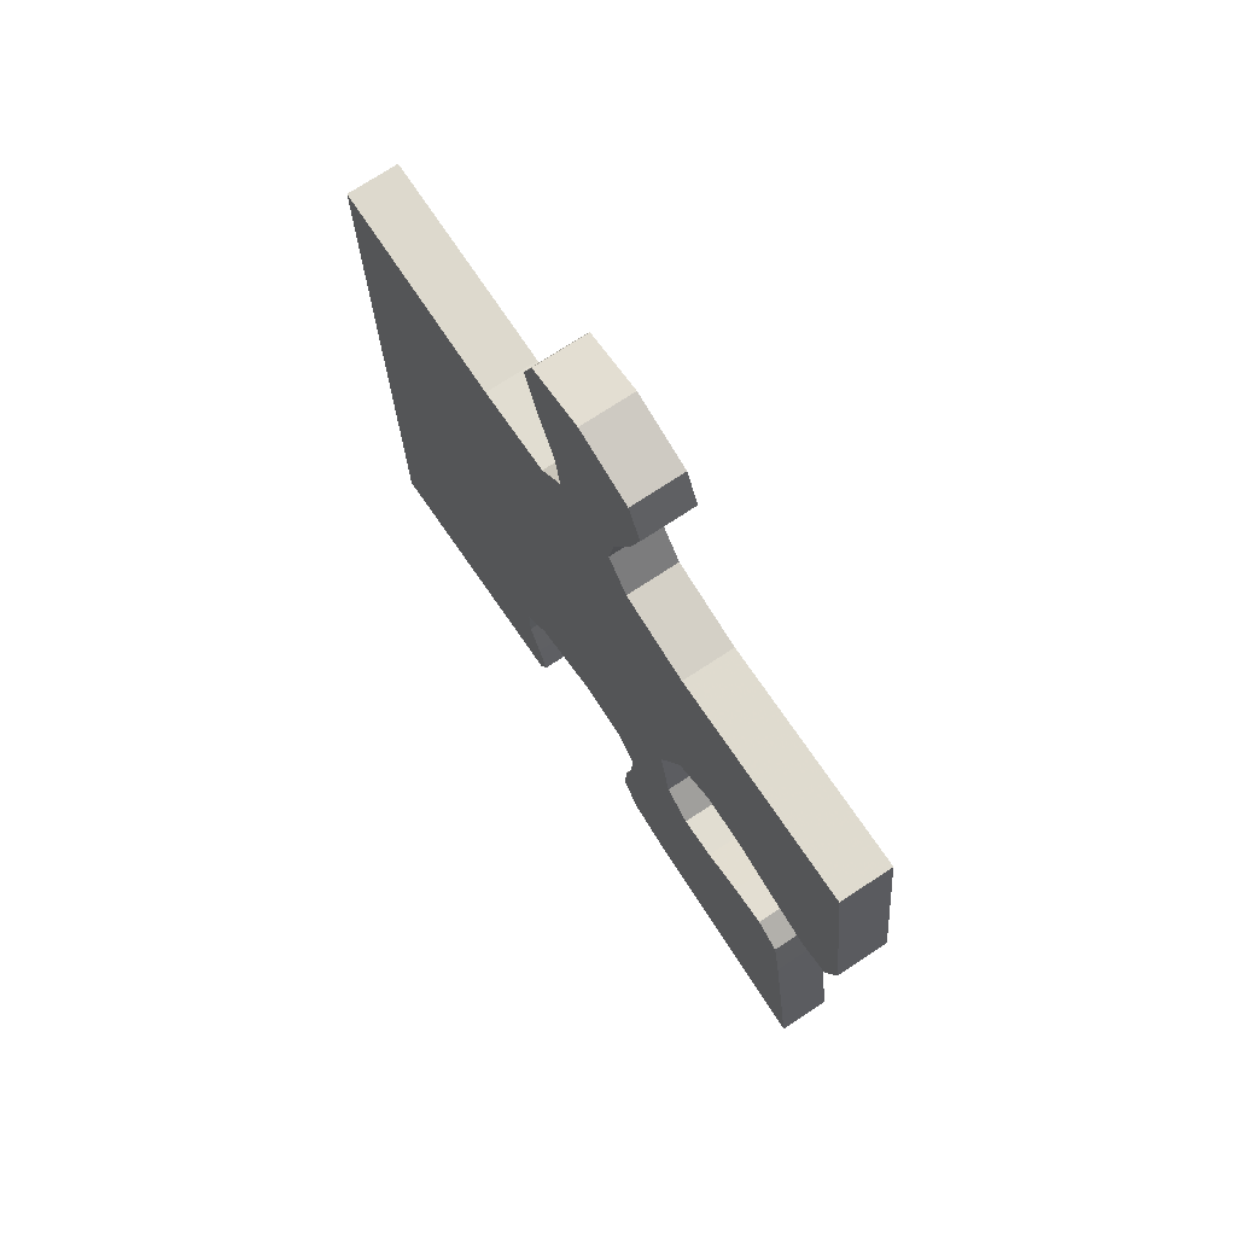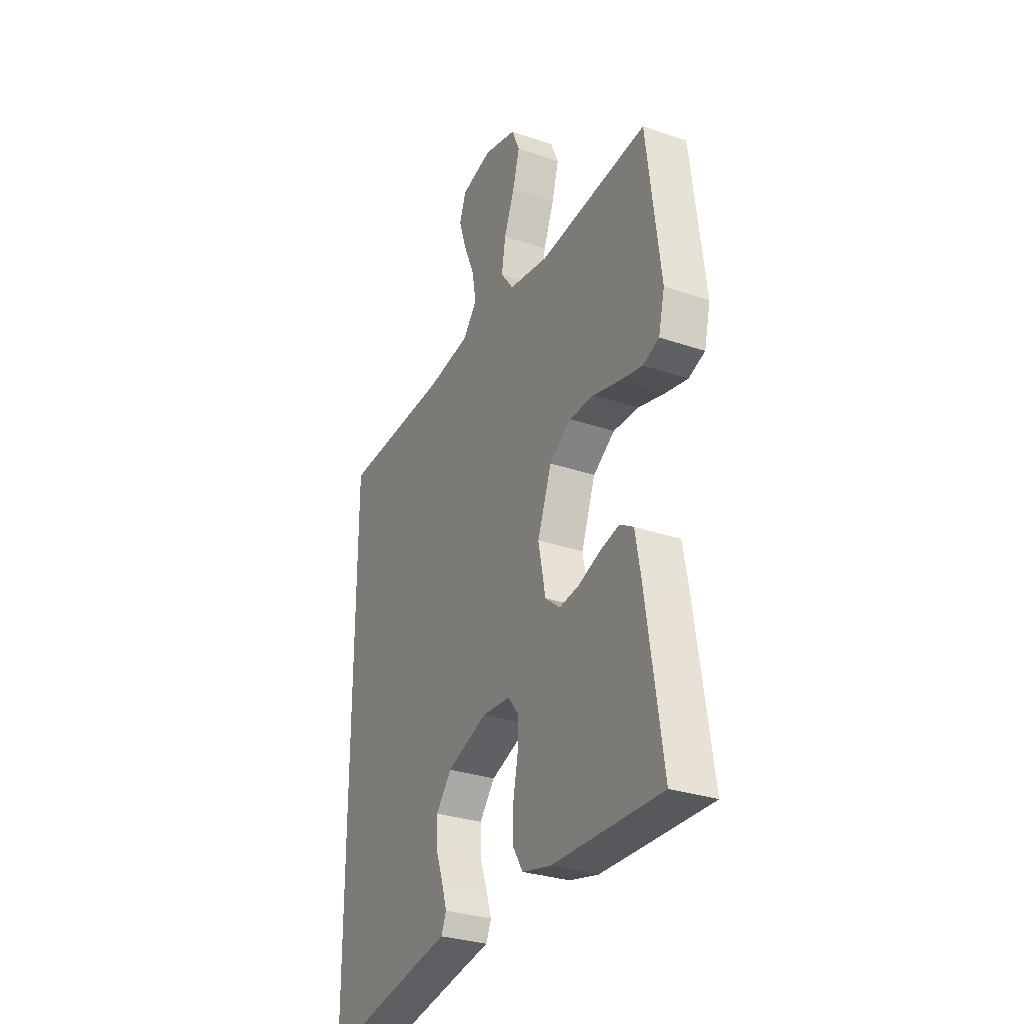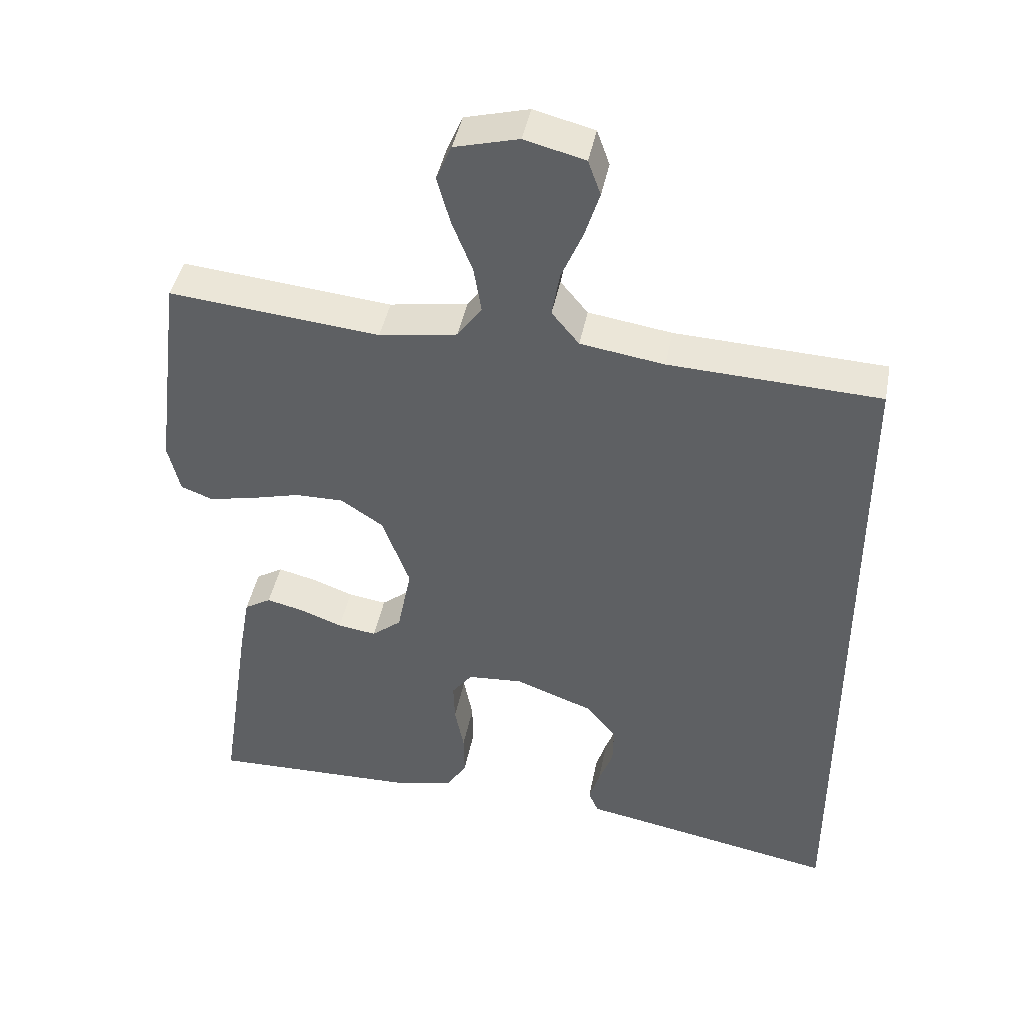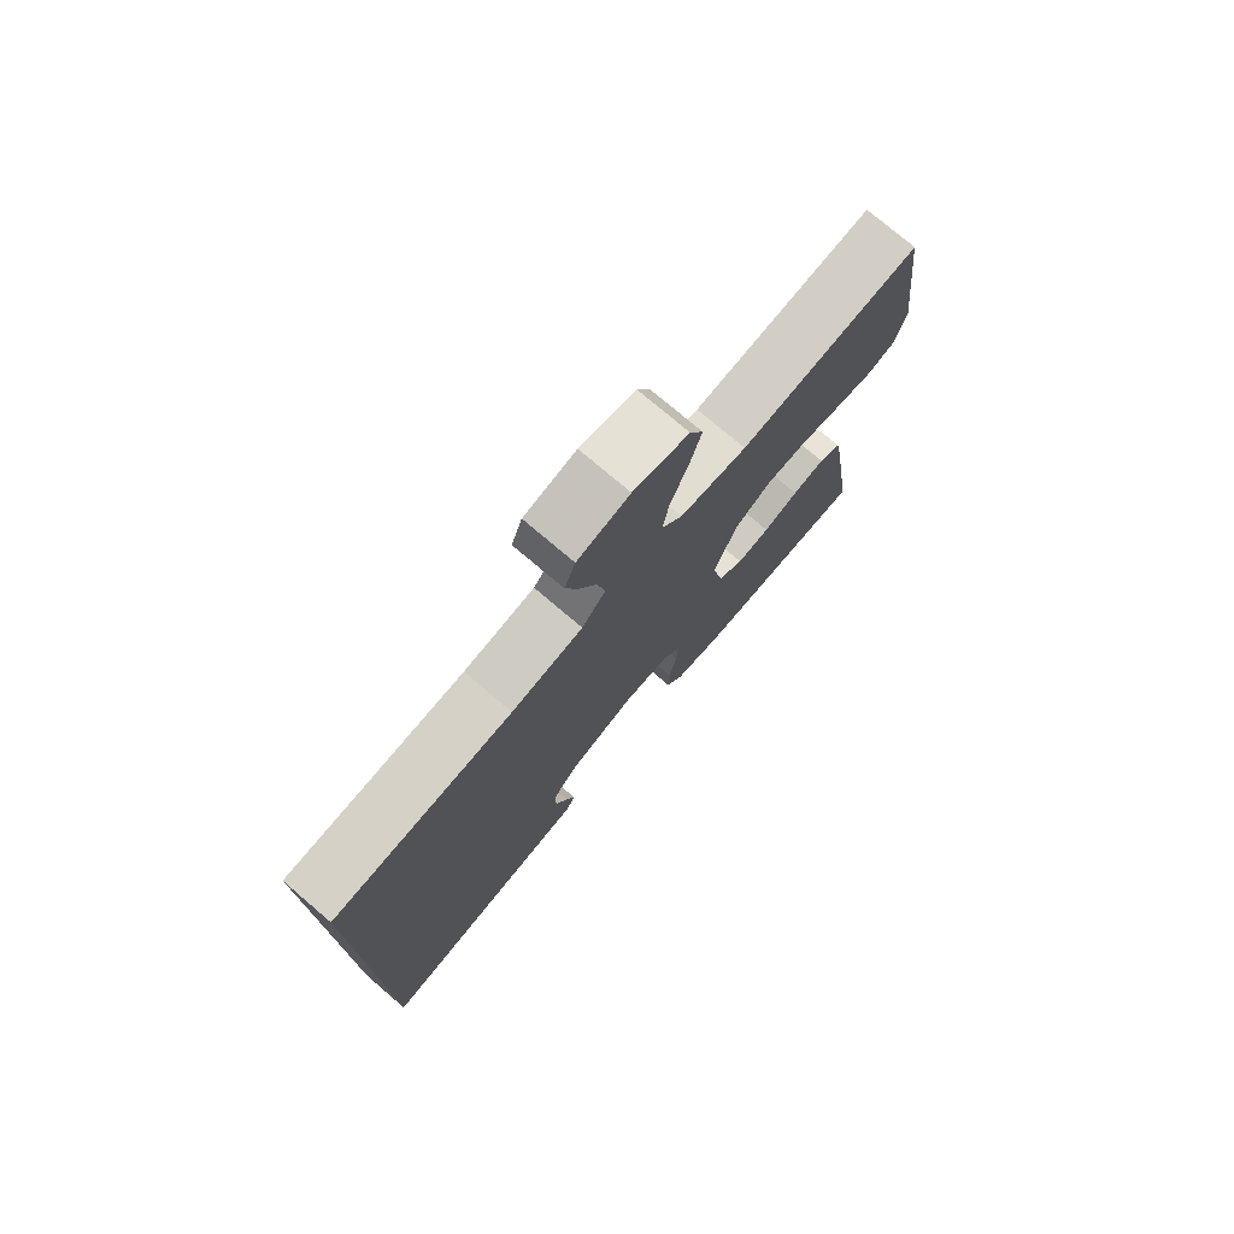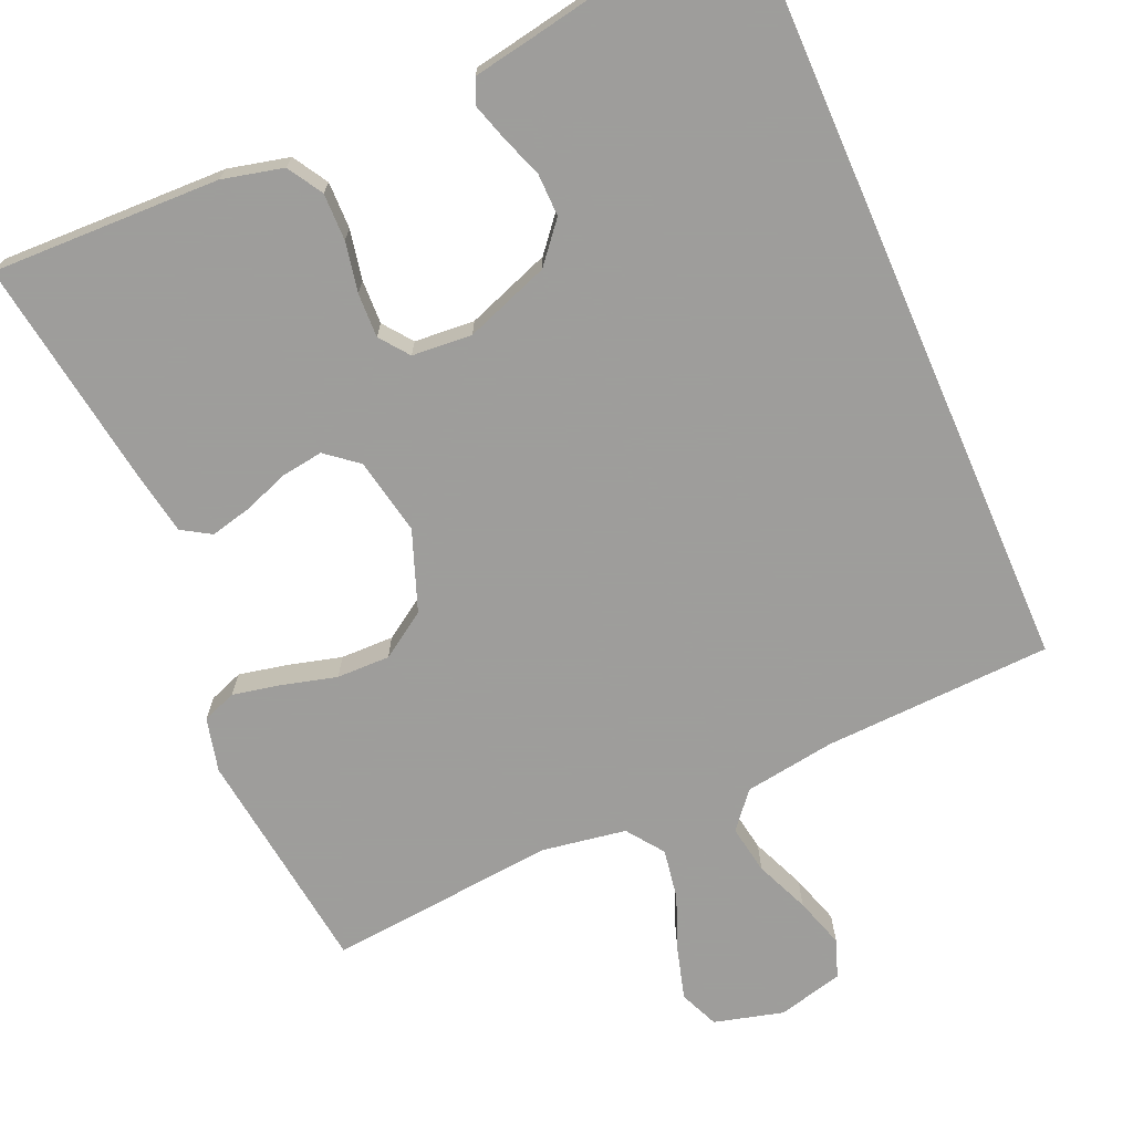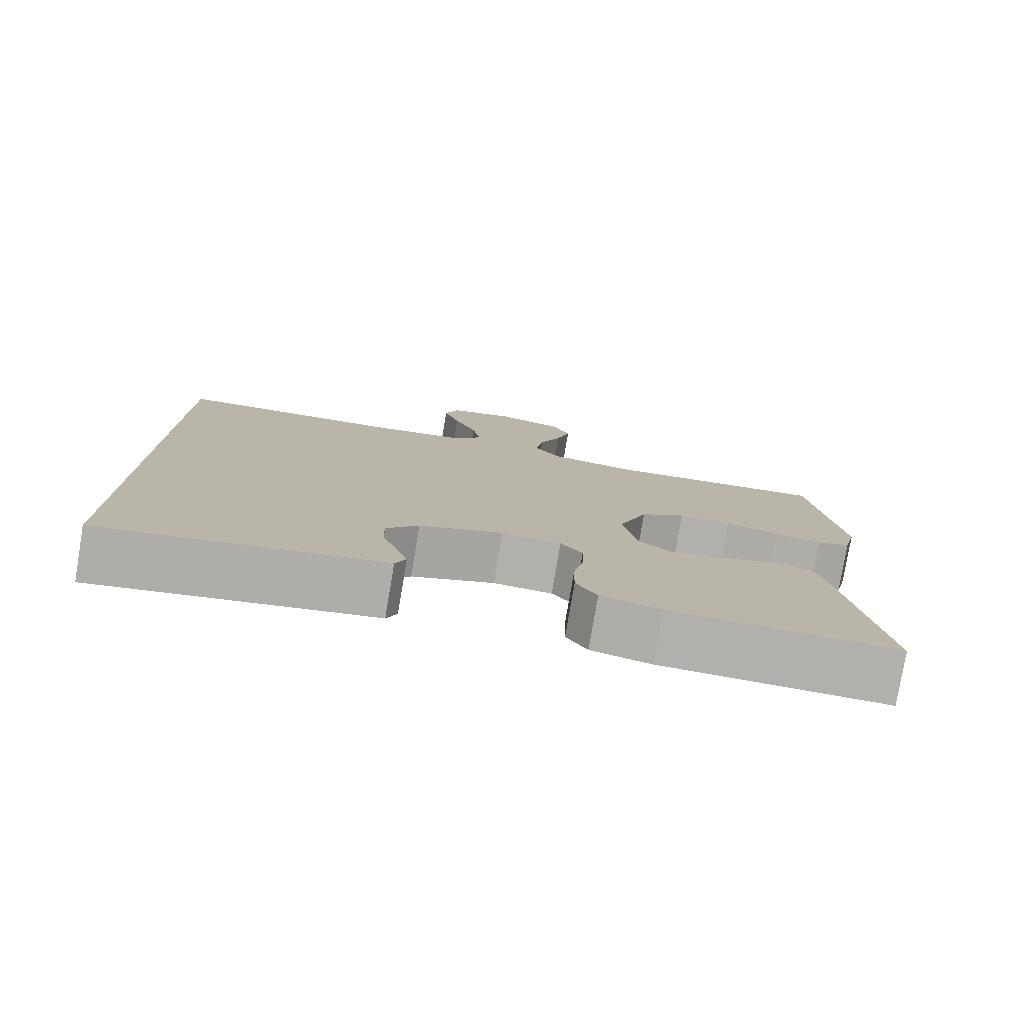
<metadata>
{"format":"obj","ext":"obj","renderer":"f3d","projection":"perspective","resolution":1024,"background":"white","views":[{"elev":73.7,"azim":56.7,"up":"+Z"},{"elev":-30.1,"azim":63.5,"up":"+Z"},{"elev":43.2,"azim":-169.0,"up":"+Z"},{"elev":76.6,"azim":-49.7,"up":"+Z"},{"elev":-70.7,"azim":-156.5,"up":"+Y"},{"elev":-78.7,"azim":-9.6,"up":"+Z"}]}
</metadata>
<code>
v 0.5 0.07 -0.5
v 0.2 0.07 -0.492
v 0.12 0.07 -0.473
v 0.092 0.07 -0.427
v 0.093 0.07 -0.365
v 0.106 0.07 -0.299
v 0.108 0.07 -0.241
v 0.079 0.07 -0.203
v 0 0.07 -0.197
v -0.111 0.07 -0.238
v -0.154 0.07 -0.29
v -0.153 0.07 -0.346
v -0.133 0.07 -0.401
v -0.118 0.07 -0.449
v -0.132 0.07 -0.482
v -0.2 0.07 -0.494
v -0.5 0.07 -0.55
v -0.5 0.07 0.468
v -0.2 0.07 0.481
v -0.081 0.07 0.499
v -0.042 0.07 0.546
v -0.053 0.07 0.61
v -0.083 0.07 0.681
v -0.104 0.07 0.747
v -0.086 0.07 0.797
v 0 0.07 0.819
v 0.091 0.07 0.795
v 0.113 0.07 0.744
v 0.094 0.07 0.676
v 0.065 0.07 0.603
v 0.054 0.07 0.537
v 0.089 0.07 0.489
v 0.2 0.07 0.471
v 0.5 0.07 0.5
v 0.538 0.07 0.2
v 0.521 0.07 0.129
v 0.476 0.07 0.112
v 0.413 0.07 0.125
v 0.341 0.07 0.144
v 0.271 0.07 0.145
v 0.211 0.07 0.105
v 0.172 0.07 0
v 0.192 0.07 -0.101
v 0.234 0.07 -0.135
v 0.289 0.07 -0.127
v 0.348 0.07 -0.105
v 0.402 0.07 -0.092
v 0.44 0.07 -0.115
v 0.455 0.07 -0.2
v 0.5 0 -0.5
v 0.2 0 -0.492
v 0.12 0 -0.473
v 0.092 0 -0.427
v 0.093 0 -0.365
v 0.106 0 -0.299
v 0.108 0 -0.241
v 0.079 0 -0.203
v 0 0 -0.197
v -0.111 0 -0.238
v -0.154 0 -0.29
v -0.153 0 -0.346
v -0.133 0 -0.401
v -0.118 0 -0.449
v -0.132 0 -0.482
v -0.2 0 -0.494
v -0.5 0 -0.55
v -0.5 0 0.468
v -0.2 0 0.481
v -0.081 0 0.499
v -0.042 0 0.546
v -0.053 0 0.61
v -0.083 0 0.681
v -0.104 0 0.747
v -0.086 0 0.797
v 0 0 0.819
v 0.091 0 0.795
v 0.113 0 0.744
v 0.094 0 0.676
v 0.065 0 0.603
v 0.054 0 0.537
v 0.089 0 0.489
v 0.2 0 0.471
v 0.5 0 0.5
v 0.538 0 0.2
v 0.521 0 0.129
v 0.476 0 0.112
v 0.413 0 0.125
v 0.341 0 0.144
v 0.271 0 0.145
v 0.211 0 0.105
v 0.172 0 0
v 0.192 0 -0.101
v 0.234 0 -0.135
v 0.289 0 -0.127
v 0.348 0 -0.105
v 0.402 0 -0.092
v 0.44 0 -0.115
v 0.455 0 -0.2
f 45 46 47 48
f 44 45 48 49
f 36 37 38 39
f 34 35 36 39
f 33 34 39 40
f 32 33 40 41
f 27 28 29 30
f 27 30 31
f 26 27 31
f 25 26 31
f 22 23 24 25
f 22 25 31
f 21 22 31 32
f 16 17 18 19
f 16 19 20
f 12 13 14 15
f 12 15 16
f 11 12 16
f 3 4 5 6
f 3 6 7
f 2 3 7
f 44 49 1 2
f 43 44 2 7
f 42 43 7 8
f 41 42 8 9
f 32 41 9 10
f 21 32 10 11
f 11 16 20 21
f 97 96 95 94
f 98 97 94 93
f 88 87 86 85
f 88 85 84 83
f 89 88 83 82
f 90 89 82 81
f 79 78 77 76
f 80 79 76
f 80 76 75
f 80 75 74
f 74 73 72 71
f 80 74 71
f 81 80 71 70
f 68 67 66 65
f 69 68 65
f 64 63 62 61
f 65 64 61
f 65 61 60
f 55 54 53 52
f 56 55 52
f 56 52 51
f 51 50 98 93
f 56 51 93 92
f 57 56 92 91
f 58 57 91 90
f 59 58 90 81
f 60 59 81 70
f 70 69 65 60
f 1 50 51 2
f 2 51 52 3
f 3 52 53 4
f 4 53 54 5
f 5 54 55 6
f 6 55 56 7
f 7 56 57 8
f 8 57 58 9
f 9 58 59 10
f 10 59 60 11
f 11 60 61 12
f 12 61 62 13
f 13 62 63 14
f 14 63 64 15
f 15 64 65 16
f 16 65 66 17
f 17 66 67 18
f 18 67 68 19
f 19 68 69 20
f 20 69 70 21
f 21 70 71 22
f 22 71 72 23
f 23 72 73 24
f 24 73 74 25
f 25 74 75 26
f 26 75 76 27
f 27 76 77 28
f 28 77 78 29
f 29 78 79 30
f 30 79 80 31
f 31 80 81 32
f 32 81 82 33
f 33 82 83 34
f 34 83 84 35
f 35 84 85 36
f 36 85 86 37
f 37 86 87 38
f 38 87 88 39
f 39 88 89 40
f 40 89 90 41
f 41 90 91 42
f 42 91 92 43
f 43 92 93 44
f 44 93 94 45
f 45 94 95 46
f 46 95 96 47
f 47 96 97 48
f 48 97 98 49
f 49 98 50 1

</code>
